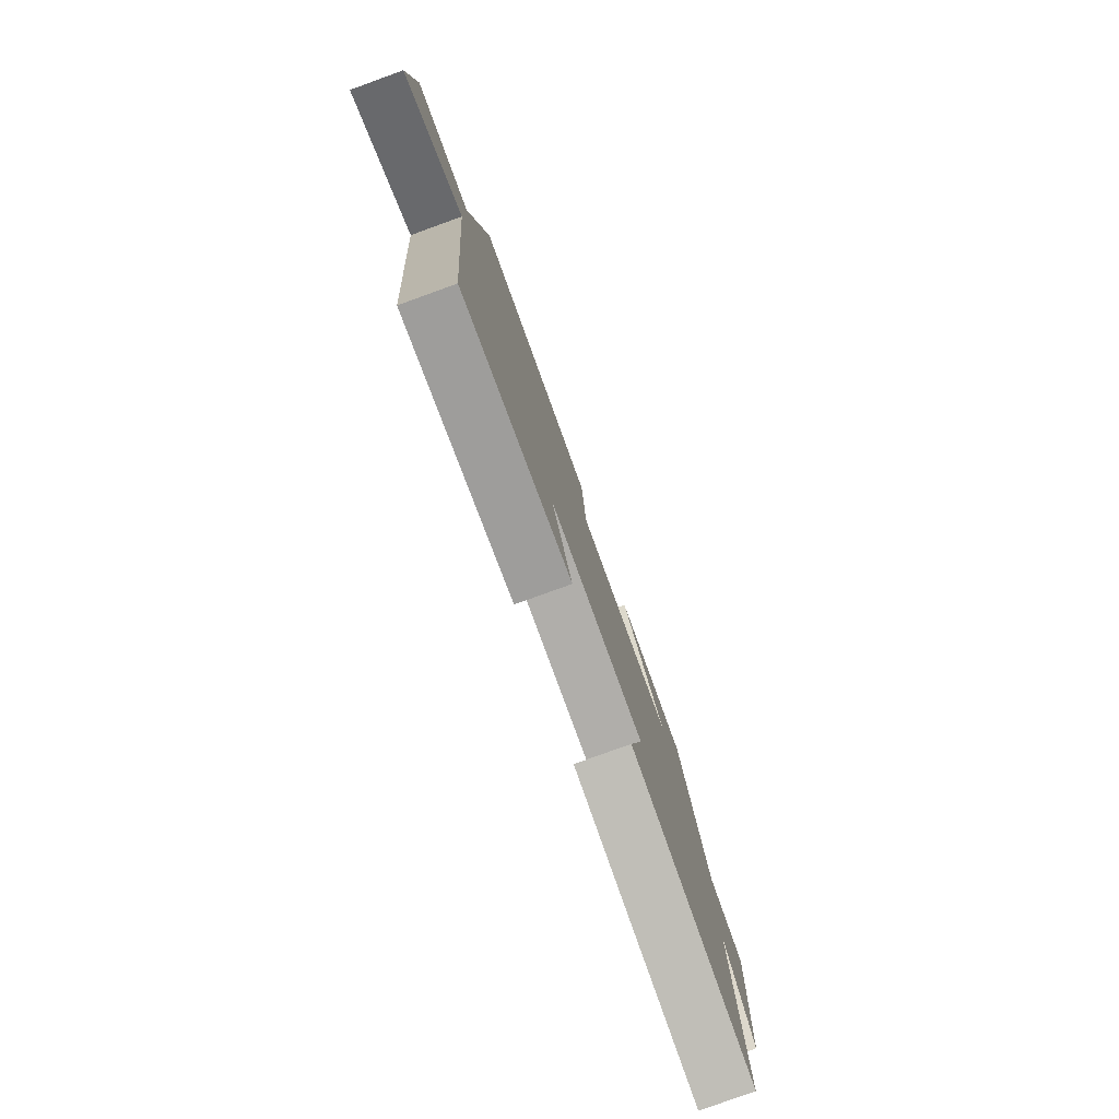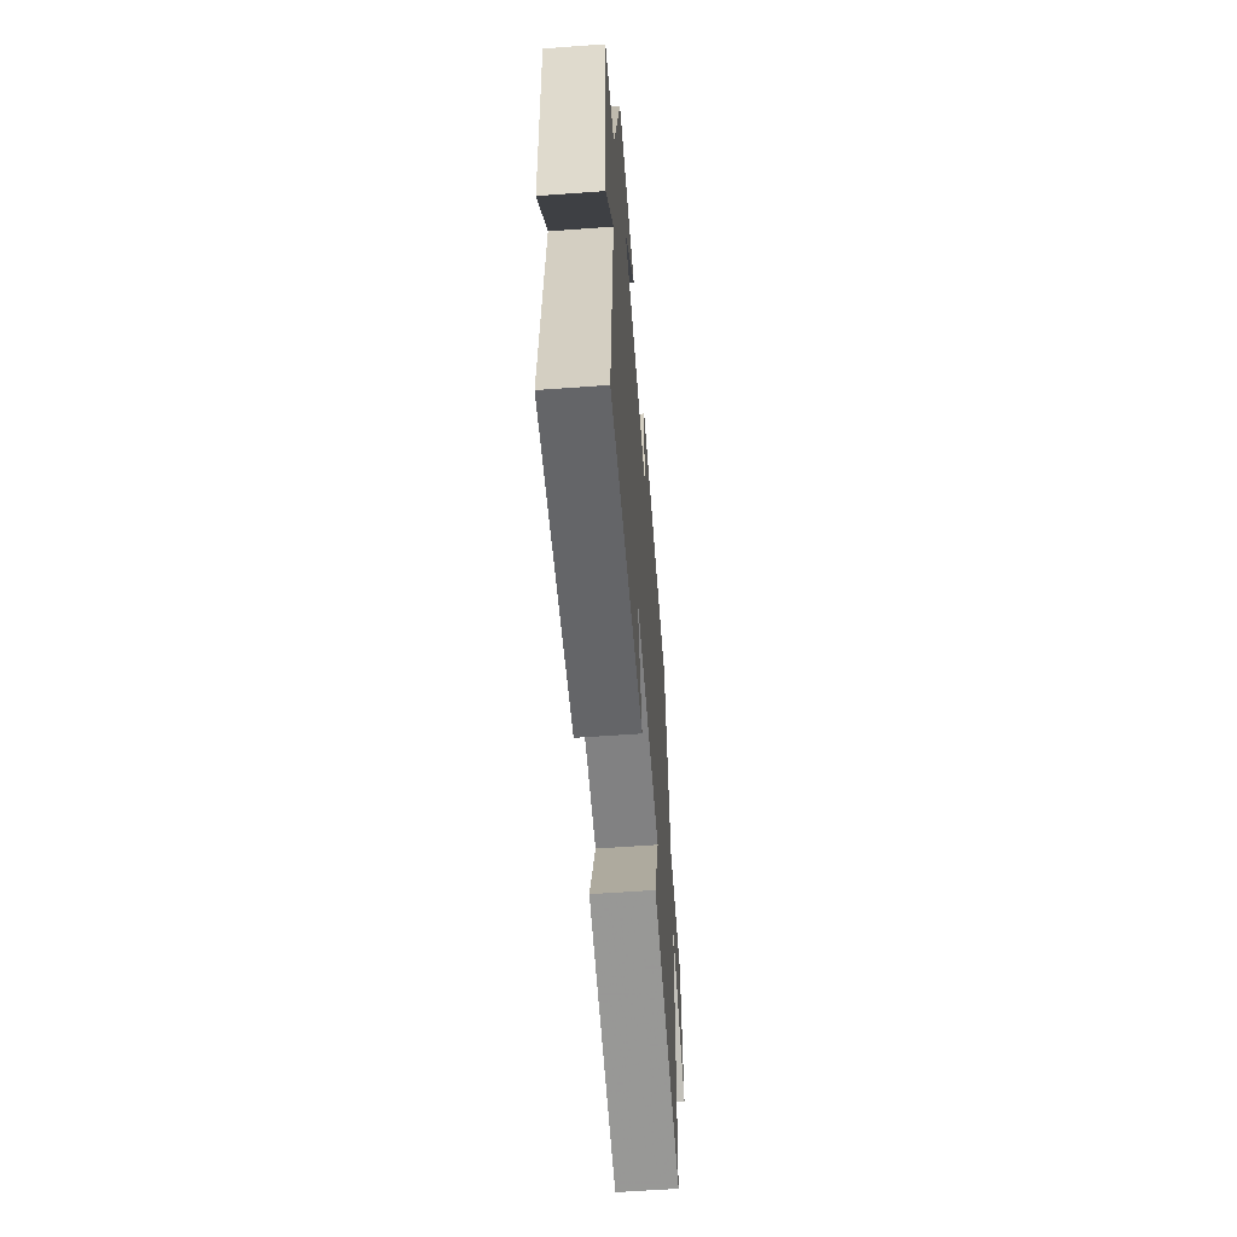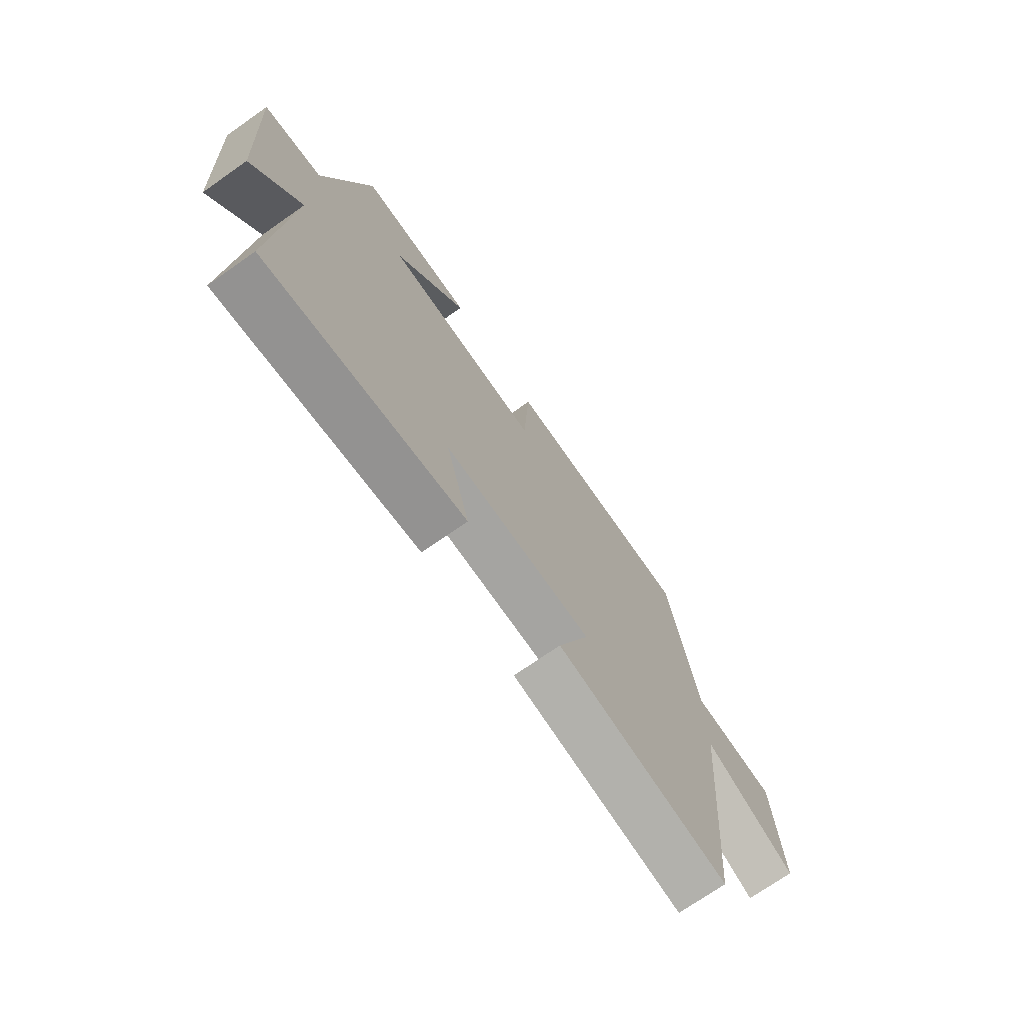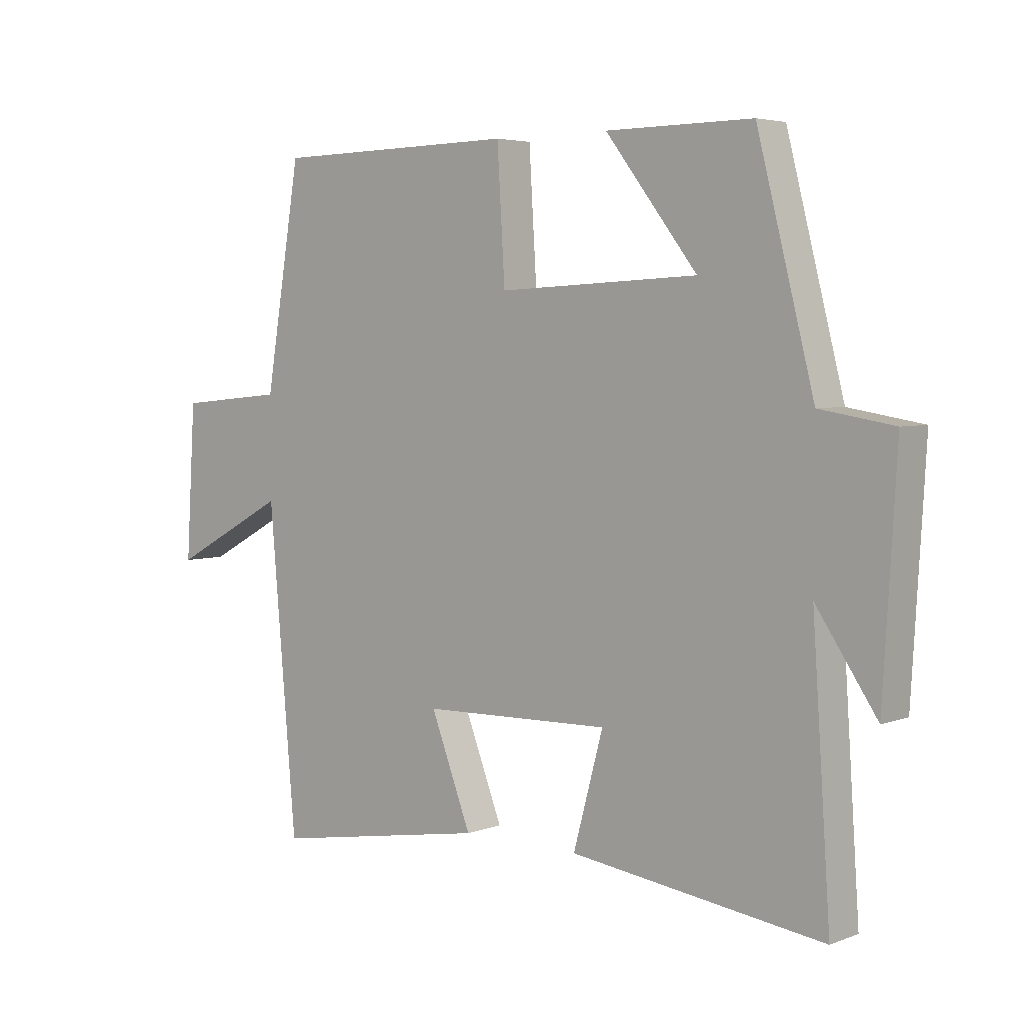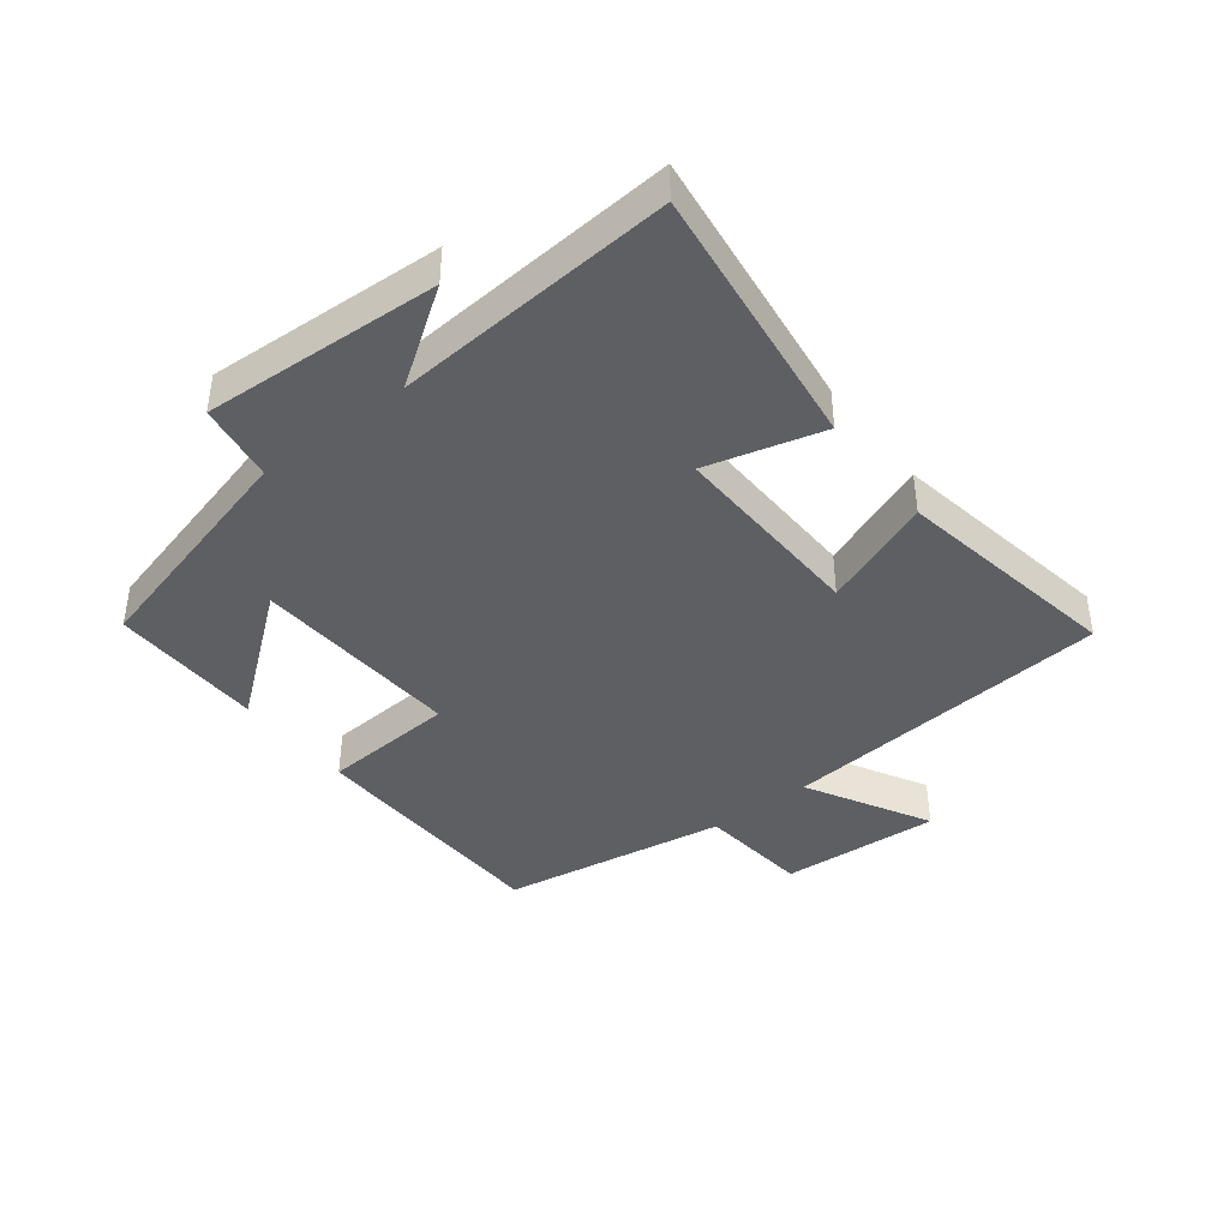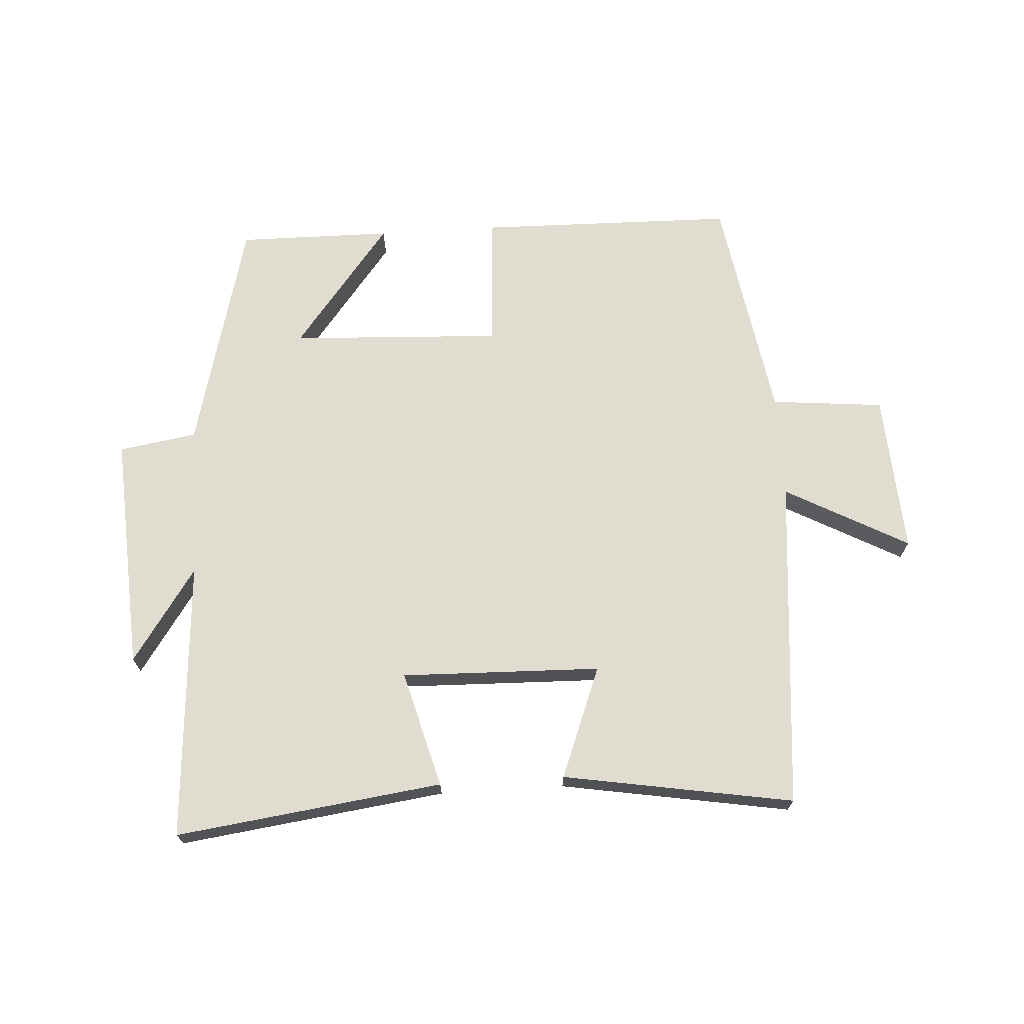
<metadata>
{"format":"obj","ext":"obj","renderer":"f3d","projection":"perspective","resolution":1024,"background":"white","views":[{"elev":-79.1,"azim":-70.1,"up":"+Z"},{"elev":-59.0,"azim":94.3,"up":"+Z"},{"elev":-72.3,"azim":125.0,"up":"+Z"},{"elev":4.5,"azim":40.5,"up":"+Z"},{"elev":-41.0,"azim":128.1,"up":"+Y"},{"elev":69.7,"azim":176.5,"up":"+Y"}]}
</metadata>
<code>
v -0.44 0.07 0.493
v -0.033 0.07 0.5
v -0.02 0.07 0.287
v 0.314 0.07 0.303
v 0.161 0.07 0.5
v 0.405 0.07 0.502
v 0.5 0.07 0.132
v 0.623 0.07 0.112
v 0.601 0.07 -0.262
v 0.5 0.07 -0.114
v 0.53 0.07 -0.556
v 0.108 0.07 -0.5
v 0.158 0.07 -0.316
v -0.158 0.07 -0.324
v -0.09 0.07 -0.5
v -0.454 0.07 -0.561
v -0.5 0.07 -0.034
v -0.695 0.07 -0.139
v -0.679 0.07 0.115
v -0.5 0.07 0.132
v -0.44 0 0.493
v -0.033 0 0.5
v -0.02 0 0.287
v 0.314 0 0.303
v 0.161 0 0.5
v 0.405 0 0.502
v 0.5 0 0.132
v 0.623 0 0.112
v 0.601 0 -0.262
v 0.5 0 -0.114
v 0.53 0 -0.556
v 0.108 0 -0.5
v 0.158 0 -0.316
v -0.158 0 -0.324
v -0.09 0 -0.5
v -0.454 0 -0.561
v -0.5 0 -0.034
v -0.695 0 -0.139
v -0.679 0 0.115
v -0.5 0 0.132
f 17 18 19 20
f 14 15 16 17
f 13 14 17 20
f 10 11 12 13
f 10 13 20 1
f 7 8 9 10
f 4 5 6 7
f 3 4 7 10
f 1 2 3
f 1 3 10
f 40 39 38 37
f 37 36 35 34
f 40 37 34 33
f 33 32 31 30
f 21 40 33 30
f 30 29 28 27
f 27 26 25 24
f 30 27 24 23
f 23 22 21
f 30 23 21
f 1 21 22 2
f 2 22 23 3
f 3 23 24 4
f 4 24 25 5
f 5 25 26 6
f 6 26 27 7
f 7 27 28 8
f 8 28 29 9
f 9 29 30 10
f 10 30 31 11
f 11 31 32 12
f 12 32 33 13
f 13 33 34 14
f 14 34 35 15
f 15 35 36 16
f 16 36 37 17
f 17 37 38 18
f 18 38 39 19
f 19 39 40 20
f 20 40 21 1

</code>
